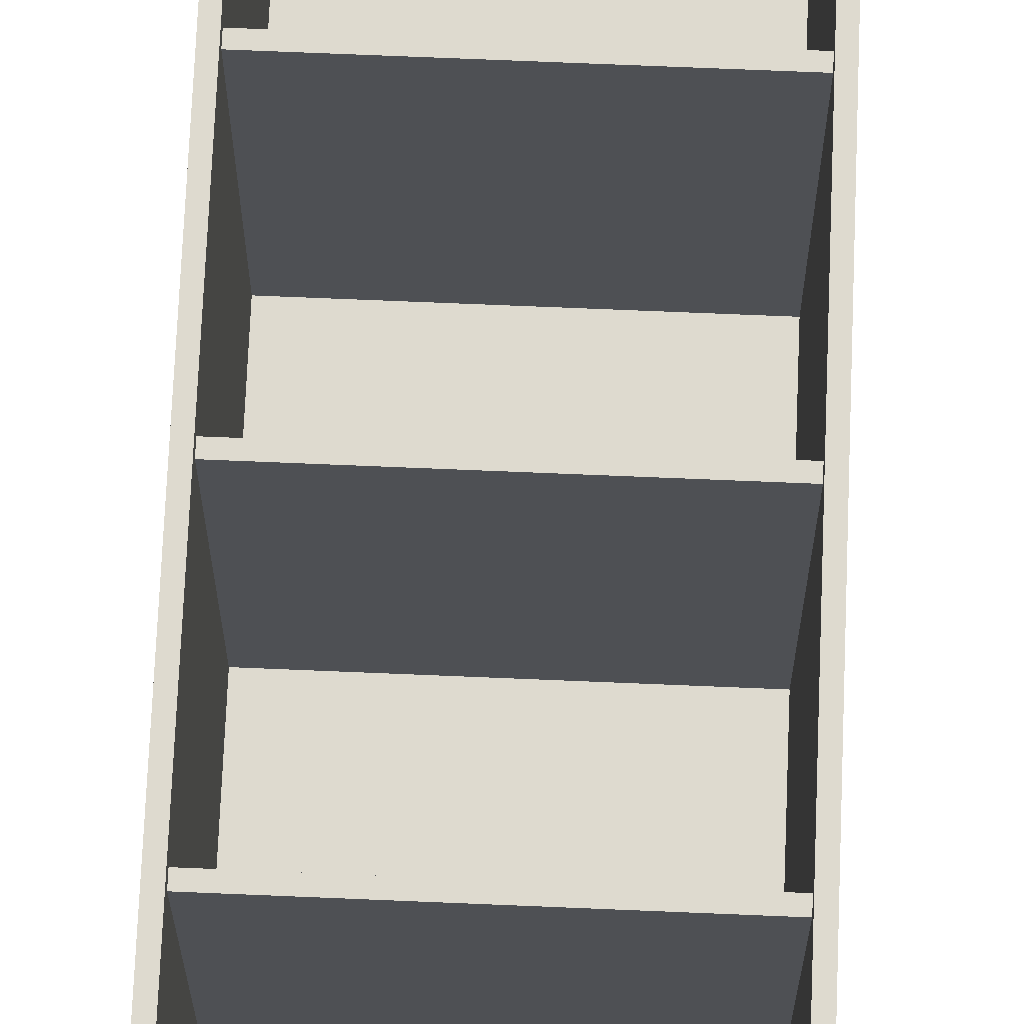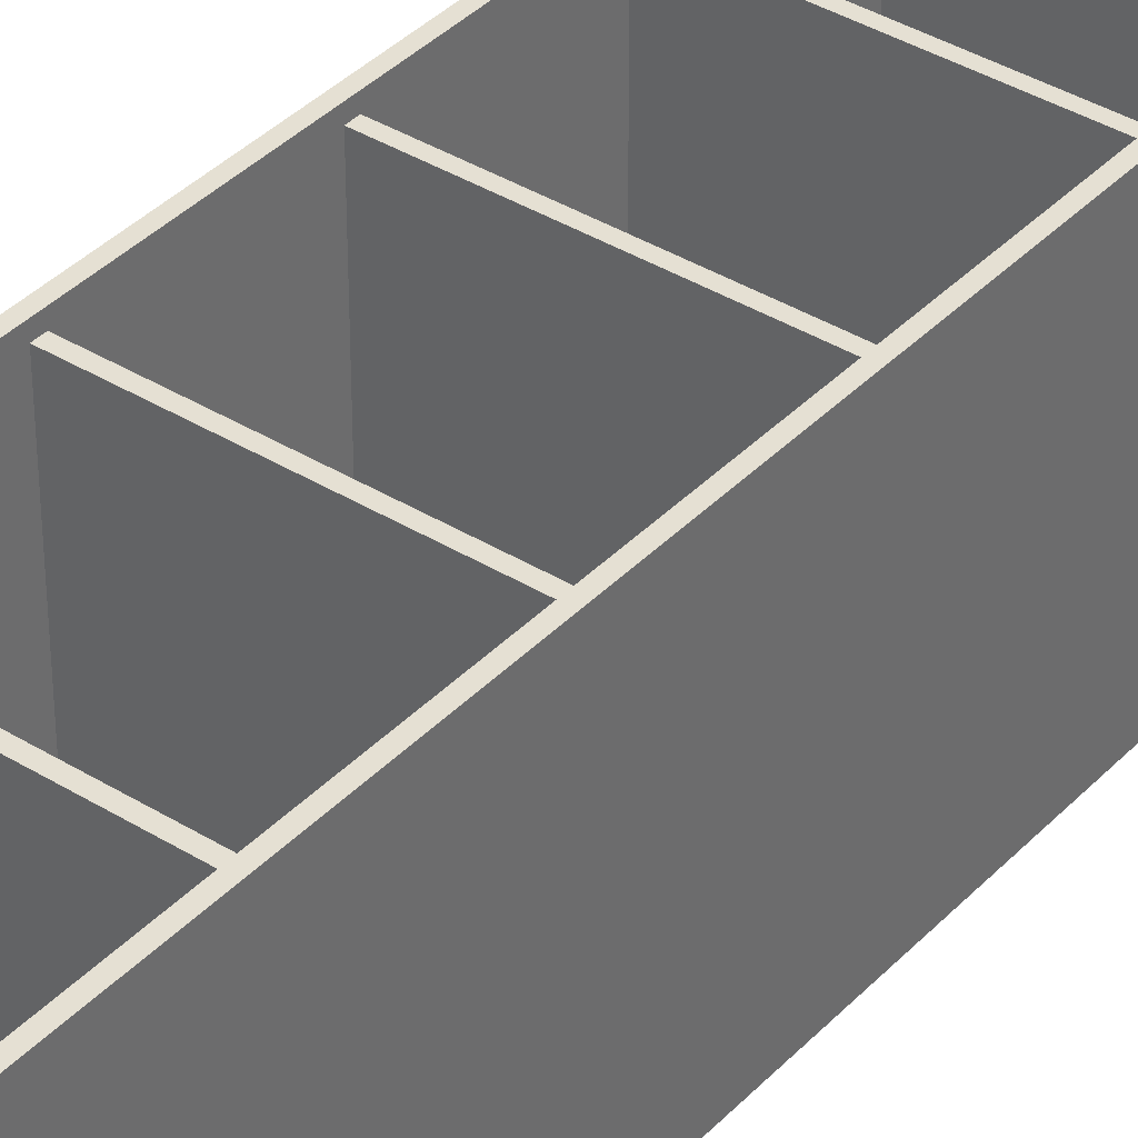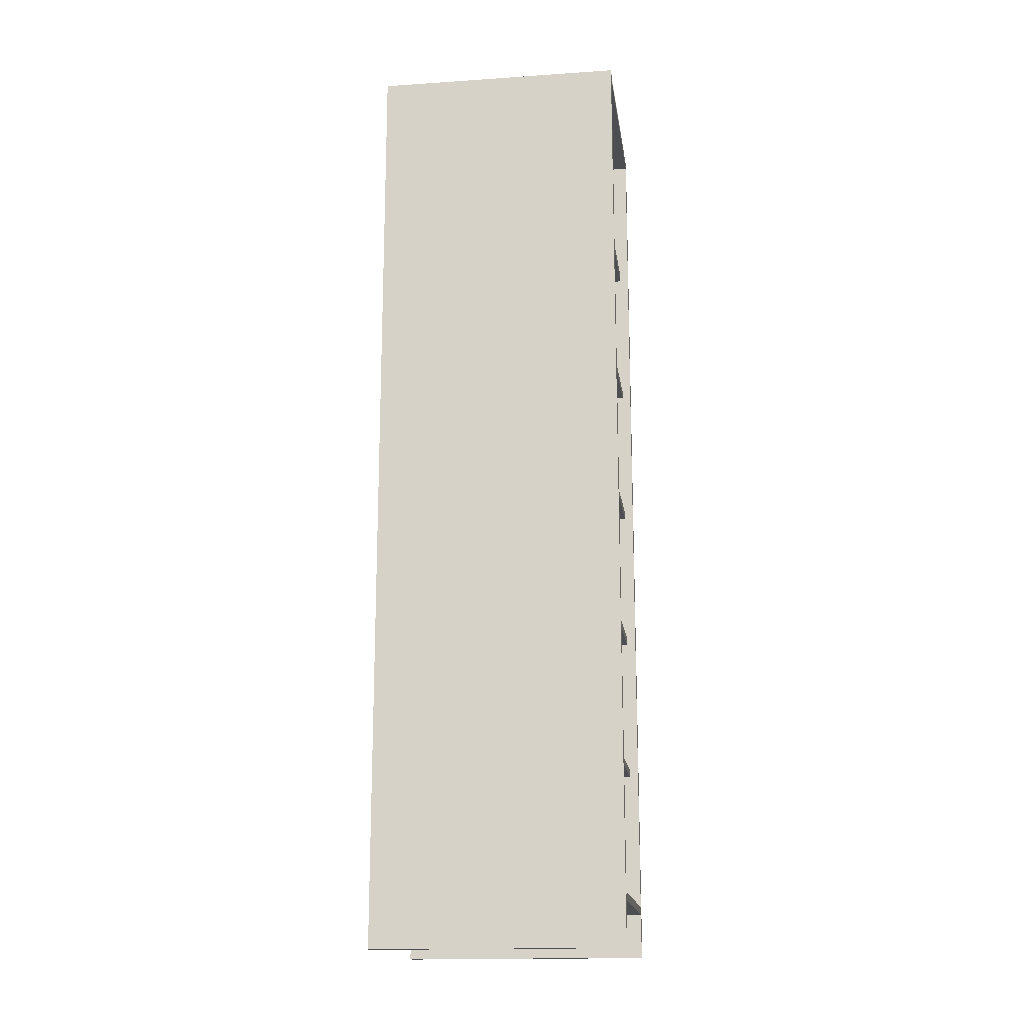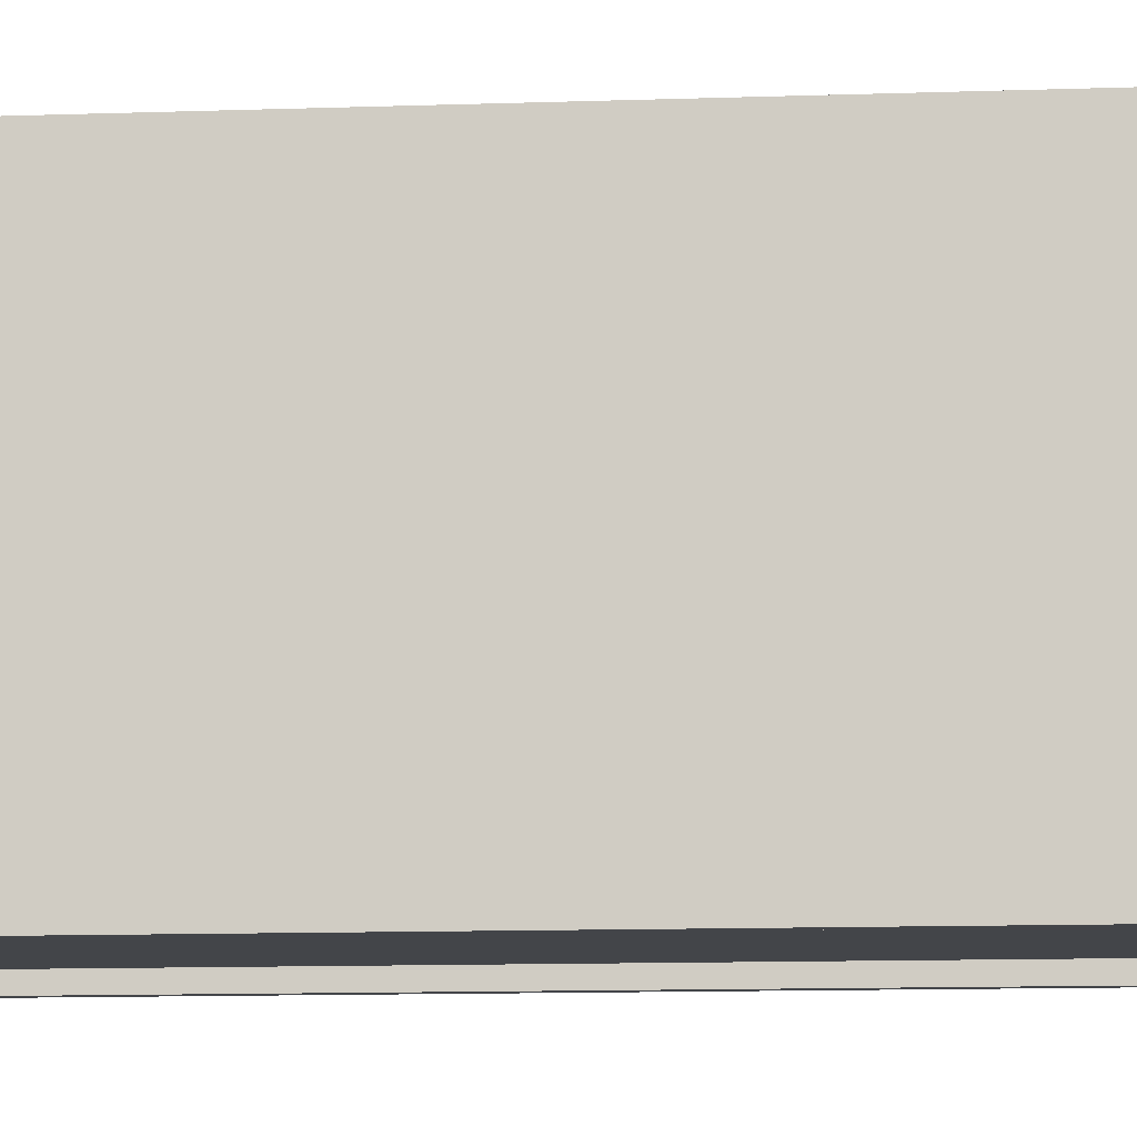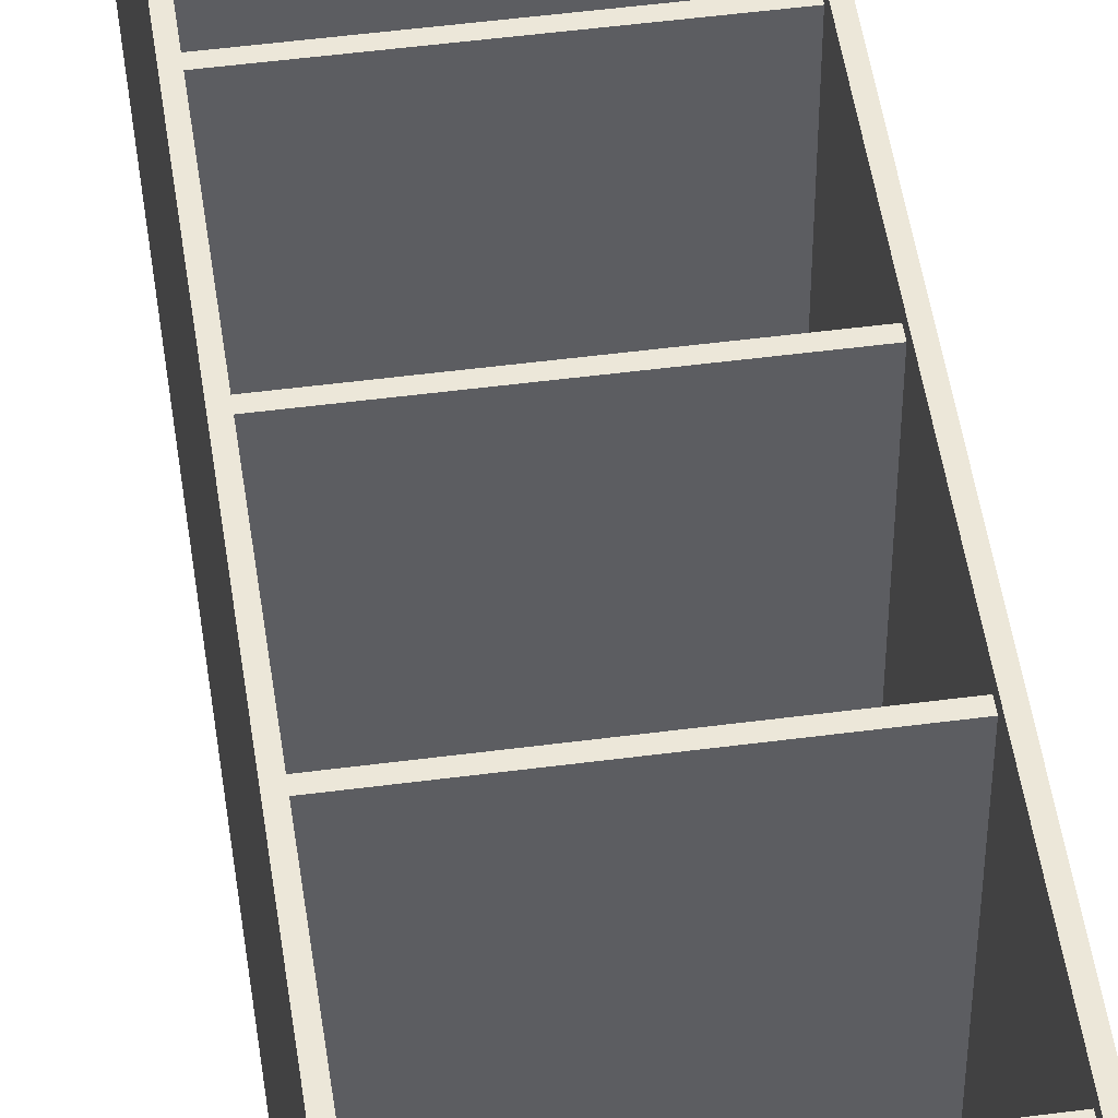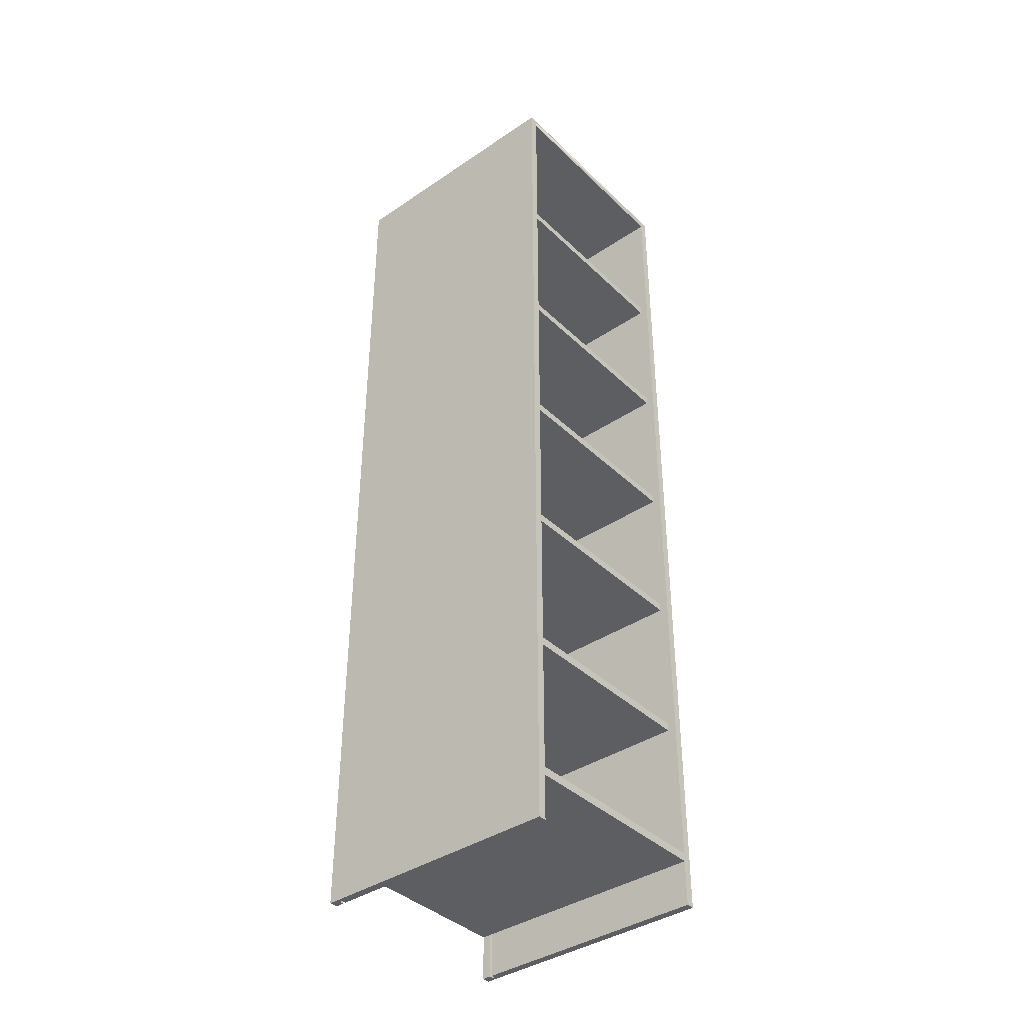
<metadata>
{"format":"obj","ext":"obj","renderer":"f3d","projection":"perspective","resolution":1024,"background":"white","views":[{"elev":71.0,"azim":-177.6,"up":"+Z"},{"elev":38.2,"azim":38.0,"up":"+Z"},{"elev":-16.7,"azim":-82.2,"up":"+Y"},{"elev":-8.7,"azim":-83.6,"up":"+Z"},{"elev":50.0,"azim":171.8,"up":"+Z"},{"elev":-39.1,"azim":-49.8,"up":"+Y"}]}
</metadata>
<code>
o hw1s1f4rs-1s_int_00_Untitled.002
v -0.232 1e-06 0.26
v -0.232 2.1 -0.3
v -0.232 1e-06 -0.28
v -0.232 1e-06 -0.3
v -0.25 1e-06 -0.3
v -0.25 2.1 -0.3
v -0.25 2.1 0.26
v -0.232 2.1 -0.274
v -0.232 1e-06 -0.274
v -0.241 2.1 -0.274
v -0.241 1e-06 -0.274
v -0.241 1e-06 -0.28
v -0.241 2.1 -0.28
v -0.232 2.1 -0.28
v -0.232 0.43 -0.274
v 0.232 0.43 -0.274
v 0.232 0.448 -0.274
v 0.232 0.43 0.24
v -0.232 0.448 0.24
v -0.232 0.448 -0.274
v -0.232 0.43 0.24
v 0.232 0.448 0.24
v -0.232 0.76 -0.274
v 0.232 0.76 -0.274
v 0.232 0.778 -0.274
v -0.232 0.778 -0.274
v -0.232 0.778 0.24
v 0.232 0.76 0.24
v -0.232 0.76 0.24
v 0.232 0.778 0.24
v -0.232 1.75 -0.274
v 0.232 1.75 -0.274
v 0.232 1.768 0.24
v 0.232 1.768 -0.274
v -0.232 1.768 -0.274
v -0.232 1.75 0.24
v 0.232 1.75 0.24
v -0.232 1.768 0.24
v 0.25 1e-06 0.26
v -0.25 1e-06 0.26
v 0.25 1e-06 -0.3
v 0.25 2.1 -0.3
v 0.232 1e-06 0.26
v 0.232 1e-06 -0.274
v 0.25 2.1 0.26
v 0.232 1e-06 -0.28
v 0.232 1e-06 -0.3
v 0.232 2.1 -0.28
v 0.241 2.1 -0.28
v 0.241 1e-06 -0.28
v 0.241 2.1 -0.274
v 0.241 1e-06 -0.274
v 0.232 2.1 -0.274
v -0.241 0.109 -0.274
v -0.241 0.109 -0.28
v -0.241 2.091 -0.28
v 0.241 2.091 -0.274
v 0.241 2.091 -0.28
v -0.241 2.091 -0.274
v 0.241 0.109 -0.274
v 0.241 0.109 -0.28
v 0.232 2.091 -0.274
v -0.232 2.091 -0.28
v -0.232 2.091 -0.274
v -0.232 2.082 -0.274
v -0.232 2.082 0.26
v -0.232 2.1 0.26
v 0.232 2.082 0.26
v 0.232 2.082 -0.3
v 0.232 2.1 -0.3
v -0.232 2.082 -0.28
v -0.232 2.082 -0.3
v 0.232 2.082 -0.28
v 0.232 2.091 -0.28
v 0.232 2.1 0.26
v 0.232 2.082 -0.274
v -0.232 0.1 -0.28
v 0.232 0.1 -0.3
v 0.232 0.1 0.26
v -0.232 0.118 -0.3
v -0.232 0.1 -0.3
v 0.232 0.118 -0.28
v -0.232 0.118 -0.28
v 0.232 0.118 -0.3
v 0.232 0.109 -0.28
v -0.232 0.109 -0.28
v -0.232 0.118 -0.274
v 0.232 0.109 -0.274
v -0.232 0.109 -0.274
v -0.231 0.118 0.26
v 0.232 0.118 -0.274
v 0.232 0.118 0.26
v -0.231 0.1 0.26
v 0.232 1.09 -0.274
v 0.232 1.108 -0.274
v 0.232 1.09 0.24
v -0.232 1.108 0.24
v -0.232 1.108 -0.274
v -0.232 1.09 -0.274
v -0.232 1.09 0.24
v 0.232 1.108 0.24
v 0.232 1.438 -0.274
v 0.232 1.42 -0.274
v 0.232 1.42 0.24
v -0.232 1.438 0.24
v -0.232 1.438 -0.274
v -0.232 1.42 -0.274
v -0.232 1.42 0.24
v 0.232 1.438 0.24
f 7 6 5
f 5 40 7
f 1 67 7
f 7 40 1
f 5 4 3
f 5 3 12
f 5 12 11
f 40 5 11
f 11 9 1
f 40 11 1
f 2 14 3
f 3 4 2
f 5 6 2
f 2 4 5
f 7 67 8
f 7 8 10
f 7 10 13
f 6 7 13
f 13 14 2
f 6 13 2
f 1 9 8
f 8 67 1
f 11 10 8
f 8 9 11
f 11 12 13
f 13 10 11
f 3 14 13
f 13 12 3
f 17 16 15
f 15 20 17
f 17 22 18
f 18 16 17
f 17 20 19
f 19 22 17
f 15 21 19
f 19 20 15
f 15 16 18
f 18 21 15
f 18 22 19
f 19 21 18
f 25 24 23
f 23 26 25
f 25 30 28
f 28 24 25
f 25 26 27
f 27 30 25
f 23 29 27
f 27 26 23
f 23 24 28
f 28 29 23
f 28 30 27
f 27 29 28
f 34 32 31
f 31 35 34
f 34 33 37
f 37 32 34
f 34 35 38
f 38 33 34
f 31 36 38
f 38 35 31
f 31 32 37
f 37 36 31
f 37 33 38
f 38 36 37
f 41 42 45
f 45 39 41
f 41 47 70
f 70 42 41
f 43 44 52
f 39 43 52
f 41 39 52
f 41 52 50
f 41 50 46
f 41 46 47
f 43 75 53
f 53 44 43
f 43 39 45
f 45 75 43
f 70 48 49
f 42 70 49
f 45 42 49
f 45 49 51
f 45 51 53
f 45 53 75
f 70 47 46
f 46 48 70
f 46 50 49
f 49 48 46
f 52 51 49
f 49 50 52
f 52 44 53
f 53 51 52
f 56 55 54
f 54 59 56
f 56 58 61
f 61 55 56
f 56 59 57
f 57 58 56
f 54 60 57
f 57 59 54
f 54 55 61
f 61 60 54
f 61 58 57
f 57 60 61
f 62 76 65
f 65 64 62
f 63 74 62
f 62 64 63
f 66 68 75
f 75 67 66
f 68 76 62
f 73 69 70
f 74 73 70
f 62 74 70
f 68 62 70
f 75 68 70
f 72 2 70
f 70 69 72
f 73 71 72
f 72 69 73
f 65 66 67
f 64 65 67
f 64 67 2
f 63 64 2
f 63 2 72
f 71 63 72
f 73 74 63
f 63 71 73
f 67 75 70
f 70 2 67
f 68 66 65
f 65 76 68
f 78 79 93
f 78 93 77
f 78 77 81
f 78 84 82
f 78 82 85
f 78 85 88
f 88 91 92
f 78 88 92
f 78 92 79
f 78 81 80
f 80 84 78
f 86 83 80
f 77 86 80
f 77 80 81
f 85 82 83
f 83 86 85
f 82 84 80
f 80 83 82
f 89 88 85
f 85 86 89
f 87 91 88
f 88 89 87
f 90 92 91
f 91 87 90
f 93 79 92
f 92 90 93
f 89 86 77
f 89 77 93
f 87 89 93
f 87 93 90
f 95 94 99
f 99 98 95
f 95 101 96
f 96 94 95
f 95 98 97
f 97 101 95
f 99 100 97
f 97 98 99
f 99 94 96
f 96 100 99
f 96 101 97
f 97 100 96
f 102 103 107
f 107 106 102
f 102 109 104
f 104 103 102
f 102 106 105
f 105 109 102
f 107 108 105
f 105 106 107
f 107 103 104
f 104 108 107
f 104 109 105
f 105 108 104

</code>
